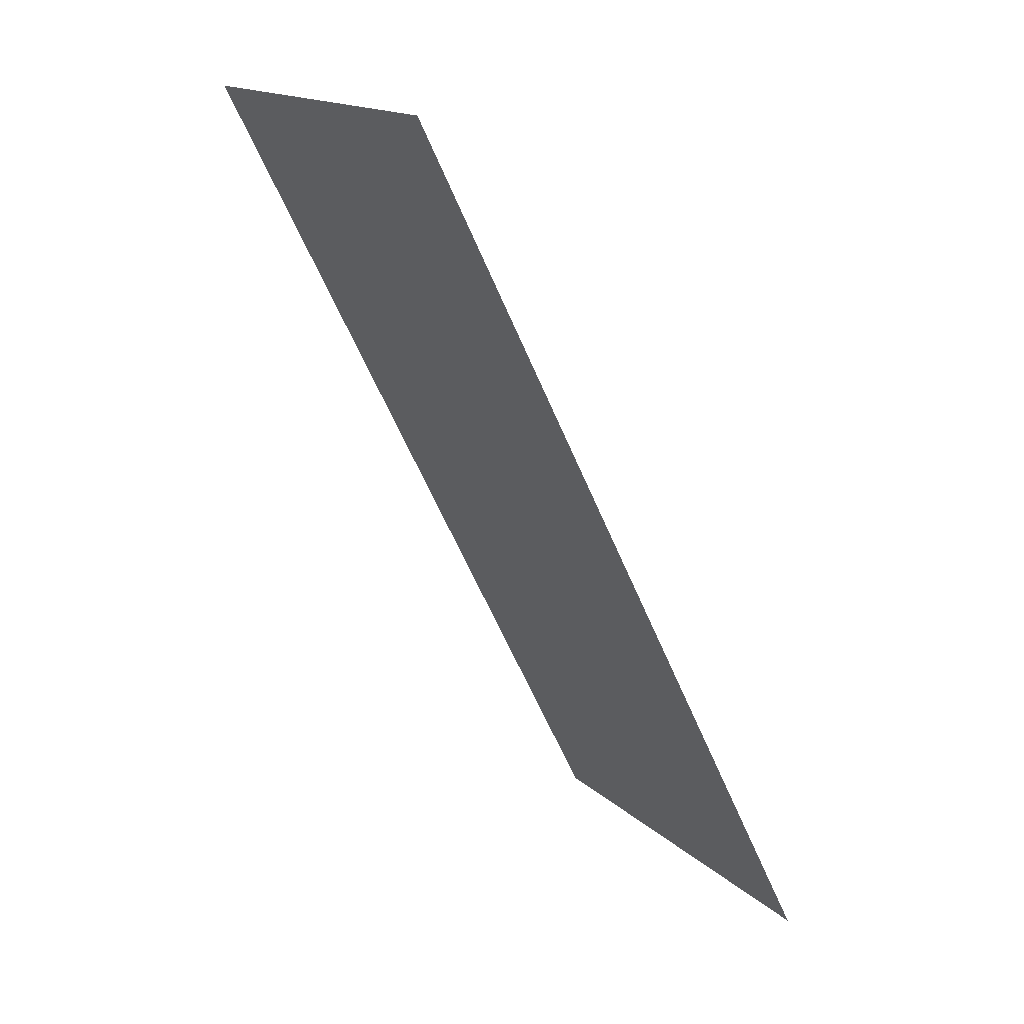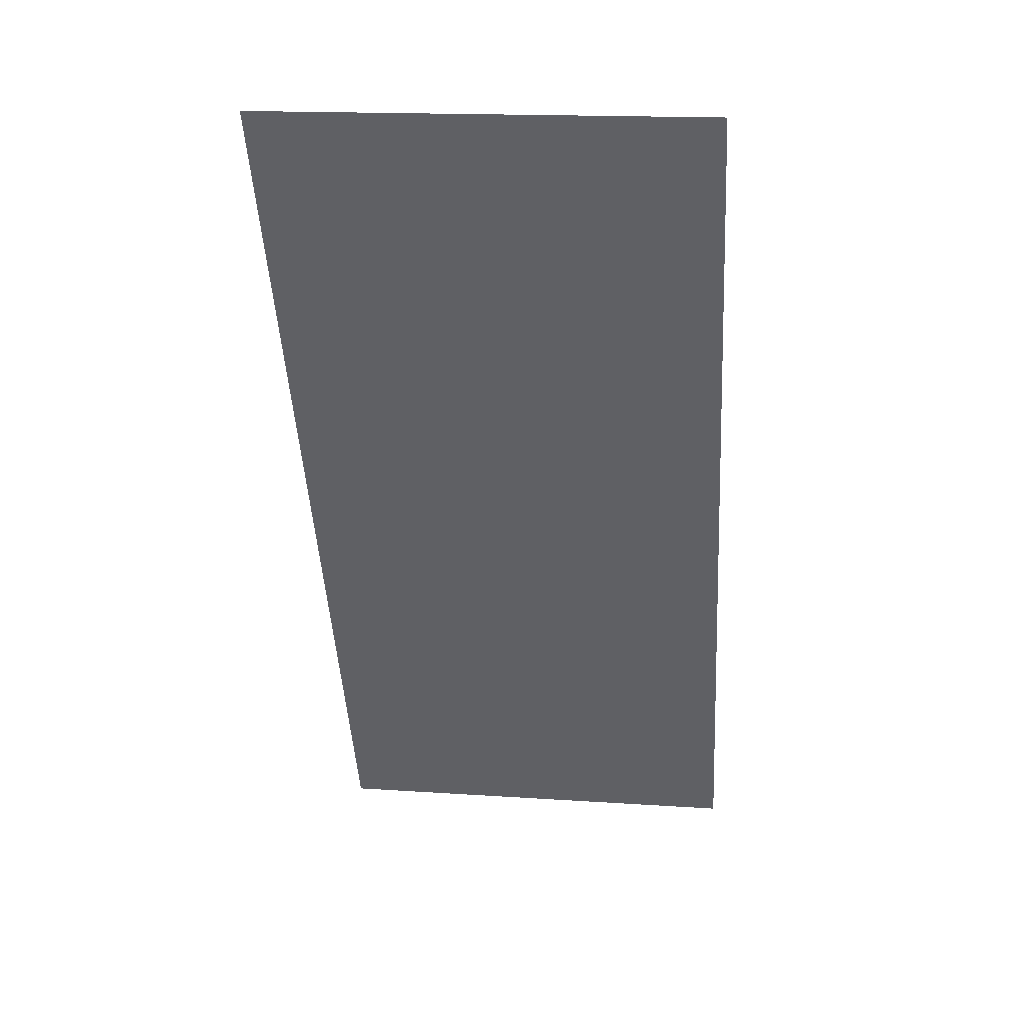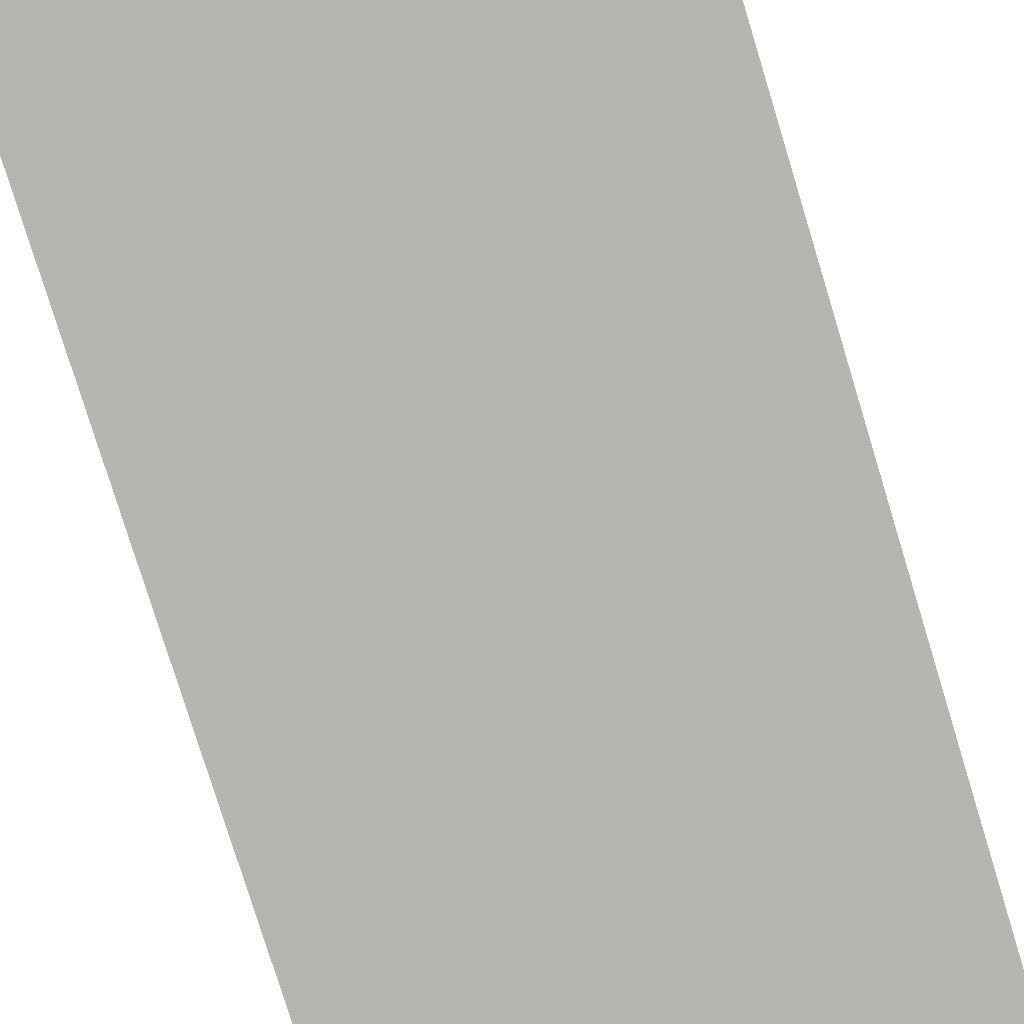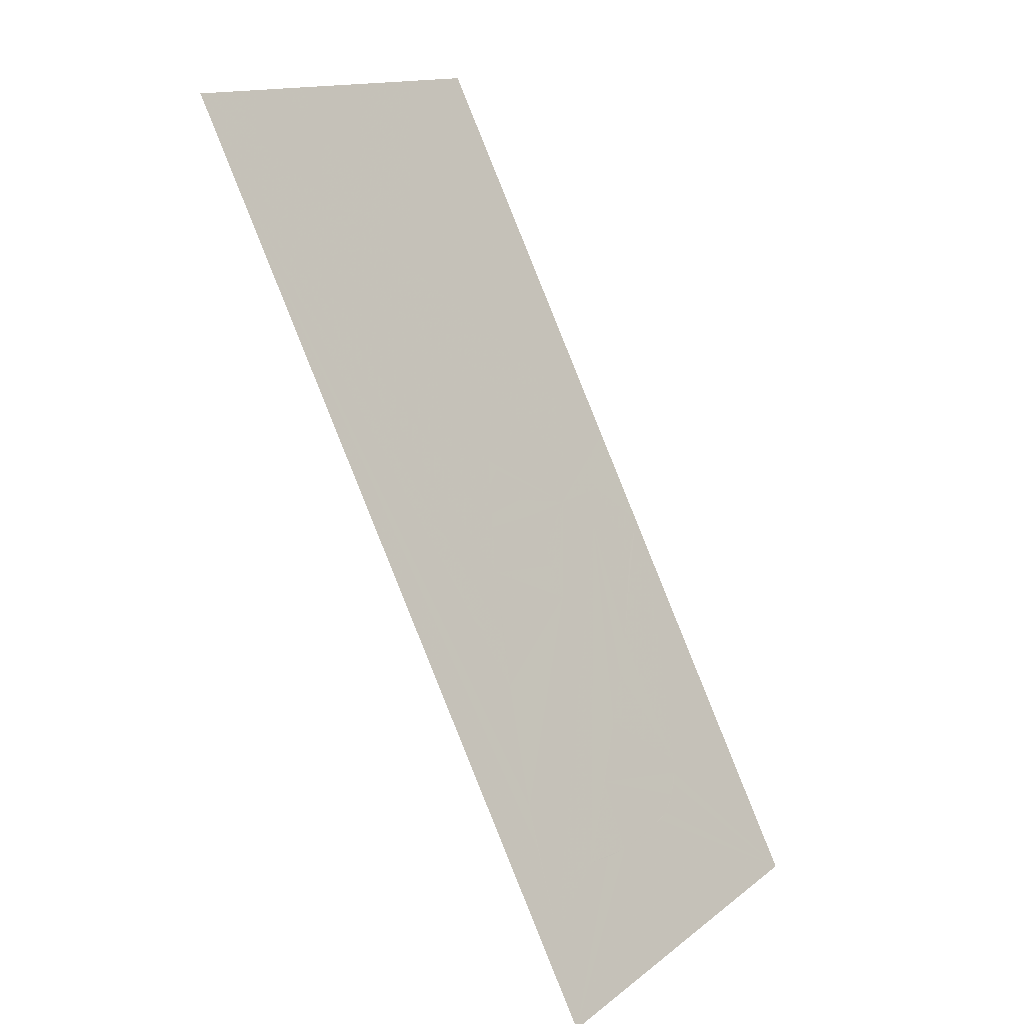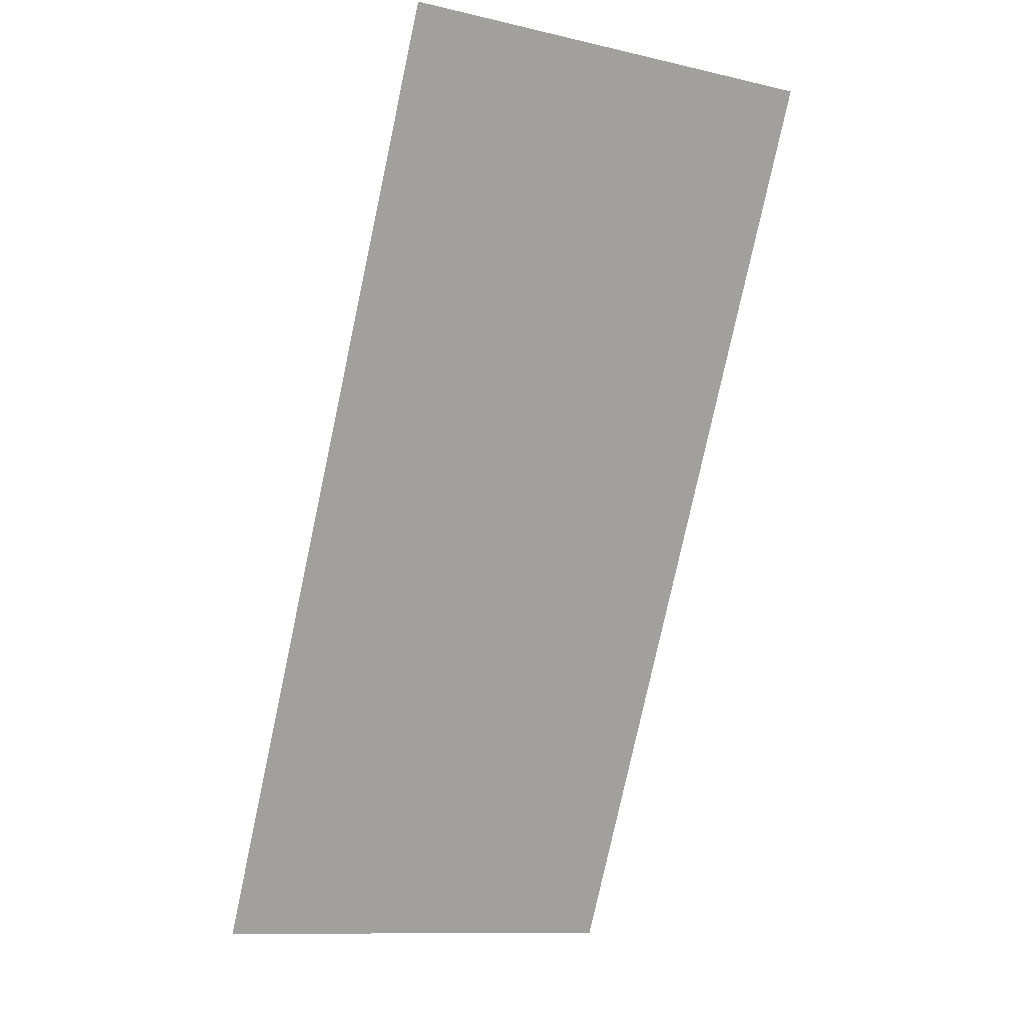
<metadata>
{"format":"obj","ext":"obj","renderer":"f3d","projection":"perspective","resolution":1024,"background":"white","views":[{"elev":16.1,"azim":60.1,"up":"+Z"},{"elev":17.3,"azim":7.5,"up":"+Z"},{"elev":74.1,"azim":-19.1,"up":"+Y"},{"elev":14.8,"azim":123.3,"up":"+Z"},{"elev":-12.0,"azim":-28.1,"up":"+Z"}]}
</metadata>
<code>
v 0.545 0.4651 -1.43
v 0.51 0.4391 -1.378
v 0.494 0.4512 -1.403
v 0.471 0.4713 -1.443
v 0.545 0.4651 -1.43
v 0.494 0.4512 -1.403
v 0.4525 0.4904 -1.481
v 0.5795 0.4937 -1.487
v 0.545 0.4651 -1.43
v 0.471 0.4713 -1.443
v 0.4385 0.511 -1.522
v 0.5965 0.5076 -1.515
v 0.5795 0.4937 -1.487
v 0.4525 0.4904 -1.481
v 0.431 0.5291 -1.558
v 0.6495 0.5536 -1.607
v 0.5965 0.5076 -1.515
v 0.4385 0.511 -1.522
v 0.425 0.5708 -1.642
v 0.6495 0.5536 -1.607
v 0.431 0.5291 -1.558
v 0.4255 0.5501 -1.6
v 0.4365 0.6071 -1.714
v 0.6495 0.5536 -1.607
v 0.425 0.5708 -1.642
v 0.4285 0.5898 -1.68
v 0.7625 0.667 -1.834
v 0.713 0.6156 -1.731
v 0.6495 0.5536 -1.607
v 0.4365 0.6071 -1.714
v 0.8625 0.7855 -2.071
v 0.8235 0.7375 -1.975
v 0.7625 0.667 -1.834
v 0.4365 0.6071 -1.714
v 0.941 0.9103 -2.321
v 0.891 0.8274 -2.155
v 0.8625 0.7855 -2.071
v 0.4365 0.6071 -1.714
v 0.941 0.9103 -2.321
v 0.4365 0.6071 -1.714
v 0.193 0.5472 -1.594
v 0.1175 0.5101 -1.52
v 0.193 0.5472 -1.594
v 0.4365 0.6071 -1.714
v 0.2835 0.5101 -1.52
v 0 0.4535 -1.407
v 0.1175 0.5101 -1.52
v 0.2835 0.5101 -1.52
v 0.209 0.464 -1.428
v 0 0.4535 -1.407
v 0.209 0.464 -1.428
v 0.1 0.3917 -1.284
v 0 0.4535 -1.407
v 0.1 0.3917 -1.284
v 0 0 -0.5
v 0.1 0.3917 -1.284
v 0.738 0 -0.5
v 0 0 -0.5
v 0.1175 0.5101 -1.52
v 0 0.5606 -1.621
v 0.097 0.5992 -1.699
v 0.193 0.5472 -1.594
v 0.132 0.6205 -1.741
v 0.097 0.5992 -1.699
v 0 0.5606 -1.621
v 0 0.5977 -1.695
v 0.2555 0.8262 -2.152
v 0.2555 0.6802 -1.86
v 0.132 0.6205 -1.741
v 0 0.5977 -1.695
v 0.2555 0.8262 -2.152
v 0.331 0.7119 -1.924
v 0.2555 0.6802 -1.86
v 0.2555 0.8262 -2.152
v 0.434 0.7542 -2.008
v 0.331 0.7119 -1.924
v 0.2745 0.8389 -2.178
v 0.5615 0.8054 -2.111
v 0.434 0.7542 -2.008
v 0.2555 0.8262 -2.152
v 0.3205 0.8585 -2.217
v 0.5615 0.8054 -2.111
v 0.2745 0.8389 -2.178
v 0.295 0.8495 -2.199
v 0.3735 0.8711 -2.242
v 0.5615 0.8054 -2.111
v 0.3205 0.8585 -2.217
v 0.3455 0.866 -2.232
v 0.445 0.8761 -2.252
v 0.5615 0.8054 -2.111
v 0.3735 0.8711 -2.242
v 0.4065 0.8746 -2.249
v 0.587 0.8783 -2.257
v 0.5615 0.8054 -2.111
v 0.445 0.8761 -2.252
v 0.508 0.8777 -2.255
v 0.727 0.87 -2.24
v 0.5615 0.8054 -2.111
v 0.587 0.8783 -2.257
v 0.6585 0.875 -2.25
v 0.209 0.464 -1.428
v 0.2835 0.5101 -1.52
v 1 0.09415 -0.6883
v 1 0 -0.5
v 0.1 0.3917 -1.284
v 0.209 0.464 -1.428
v 1 0 -0.5
v 0.738 0 -0.5
v 0 0.5606 -1.621
v 0.1175 0.5101 -1.52
v 0 0.4535 -1.407
v 0 1 -2.5
v 0.2555 0.8262 -2.152
v 0 0.5977 -1.695
v 0 1 -2.5
v 0.2745 0.8389 -2.178
v 0.2555 0.8262 -2.152
v 0 1 -2.5
v 0.295 0.8495 -2.199
v 0.2745 0.8389 -2.178
v 0 1 -2.5
v 0.3205 0.8585 -2.217
v 0.295 0.8495 -2.199
v 0 1 -2.5
v 0.3455 0.866 -2.232
v 0.3205 0.8585 -2.217
v 0 1 -2.5
v 0.3735 0.8711 -2.242
v 0.3455 0.866 -2.232
v 0 1 -2.5
v 0.4065 0.8746 -2.249
v 0.3735 0.8711 -2.242
v 0 1 -2.5
v 0.445 0.8761 -2.252
v 0.4065 0.8746 -2.249
v 0 1 -2.5
v 0.508 0.8777 -2.255
v 0.445 0.8761 -2.252
v 1 1 -2.5
v 0.587 0.8783 -2.257
v 0.508 0.8777 -2.255
v 0 1 -2.5
v 0.587 0.8783 -2.257
v 1 1 -2.5
v 0.6585 0.875 -2.25
v 0.941 0.9103 -2.321
v 0.727 0.87 -2.24
v 0.6585 0.875 -2.25
v 1 1 -2.5
v 0.891 0.8274 -2.155
v 0.941 0.9103 -2.321
v 1 1 -2.5
v 1 0.09415 -0.6883
v 0.8625 0.7855 -2.071
v 0.891 0.8274 -2.155
v 1 0.09415 -0.6883
v 0.8235 0.7375 -1.975
v 0.8625 0.7855 -2.071
v 1 0.09415 -0.6883
v 0.7625 0.667 -1.834
v 0.8235 0.7375 -1.975
v 1 0.09415 -0.6883
v 0.713 0.6156 -1.731
v 0.7625 0.667 -1.834
v 1 0.09415 -0.6883
v 0.6495 0.5536 -1.607
v 0.713 0.6156 -1.731
v 1 0.09415 -0.6883
v 0.5965 0.5076 -1.515
v 0.6495 0.5536 -1.607
v 1 0.09415 -0.6883
v 0.5795 0.4937 -1.487
v 0.5965 0.5076 -1.515
v 1 0.09415 -0.6883
v 0.545 0.4651 -1.43
v 0.5795 0.4937 -1.487
v 1 0.09415 -0.6883
v 0.51 0.4391 -1.378
v 0.545 0.4651 -1.43
v 1 0.09415 -0.6883
v 0.2835 0.5101 -1.52
v 0.51 0.4391 -1.378
v 1 0.09415 -0.6883
v 0.2835 0.5101 -1.52
v 0.494 0.4512 -1.403
v 0.51 0.4391 -1.378
v 0.2835 0.5101 -1.52
v 0.471 0.4713 -1.443
v 0.494 0.4512 -1.403
v 0.2835 0.5101 -1.52
v 0.4525 0.4904 -1.481
v 0.471 0.4713 -1.443
v 0.2835 0.5101 -1.52
v 0.4385 0.511 -1.522
v 0.4525 0.4904 -1.481
v 0.431 0.5291 -1.558
v 0.4385 0.511 -1.522
v 0.2835 0.5101 -1.52
v 0.4255 0.5501 -1.6
v 0.431 0.5291 -1.558
v 0.2835 0.5101 -1.52
v 0.425 0.5708 -1.642
v 0.4255 0.5501 -1.6
v 0.2835 0.5101 -1.52
v 0.4285 0.5898 -1.68
v 0.425 0.5708 -1.642
v 0.2835 0.5101 -1.52
v 0.4365 0.6071 -1.714
v 0.4285 0.5898 -1.68
v 0.2835 0.5101 -1.52
v 0.2555 0.6802 -1.86
v 0.193 0.5472 -1.594
v 0.097 0.5992 -1.699
v 0.132 0.6205 -1.741
v 0.193 0.5472 -1.594
v 0.2555 0.6802 -1.86
v 0.331 0.7119 -1.924
v 0.434 0.7542 -2.008
v 0.193 0.5472 -1.594
v 0.331 0.7119 -1.924
v 0.727 0.87 -2.24
v 0.193 0.5472 -1.594
v 0.434 0.7542 -2.008
v 0.5615 0.8054 -2.111
v 0.727 0.87 -2.24
v 0.941 0.9103 -2.321
v 0.193 0.5472 -1.594
g mesh7008670
f 1 2 3
f 4 5 6
f 7 8 9
f 9 10 7
f 11 12 13
f 13 14 11
f 15 16 17
f 17 18 15
f 19 20 21
f 21 22 19
f 23 24 25
f 25 26 23
f 27 28 29
f 29 30 27
f 31 32 33
f 33 34 31
f 35 36 37
f 37 38 35
f 39 40 41
f 42 43 44
f 44 45 42
f 46 47 48
f 48 49 46
f 50 51 52
f 53 54 55
f 56 57 58
f 59 60 61
f 61 62 59
f 63 64 65
f 65 66 63
f 67 68 69
f 69 70 67
f 71 72 73
f 74 75 76
f 77 78 79
f 79 80 77
f 81 82 83
f 83 84 81
f 85 86 87
f 87 88 85
f 89 90 91
f 91 92 89
f 93 94 95
f 95 96 93
f 97 98 99
f 99 100 97
f 101 102 103
f 103 104 101
f 105 106 107
f 107 108 105
f 109 110 111
f 112 113 114
f 115 116 117
f 118 119 120
f 121 122 123
f 124 125 126
f 127 128 129
f 130 131 132
f 133 134 135
f 136 137 138
f 139 140 141
f 141 142 139
f 143 144 145
f 146 147 148
f 148 149 146
f 150 151 152
f 152 153 150
f 154 155 156
f 157 158 159
f 160 161 162
f 163 164 165
f 166 167 168
f 169 170 171
f 172 173 174
f 175 176 177
f 178 179 180
f 181 182 183
f 184 185 186
f 187 188 189
f 190 191 192
f 193 194 195
f 196 197 198
f 199 200 201
f 202 203 204
f 205 206 207
f 208 209 210
f 211 212 213
f 213 214 211
f 215 216 217
f 218 219 220
f 221 222 223
f 223 224 221
f 225 226 227

</code>
